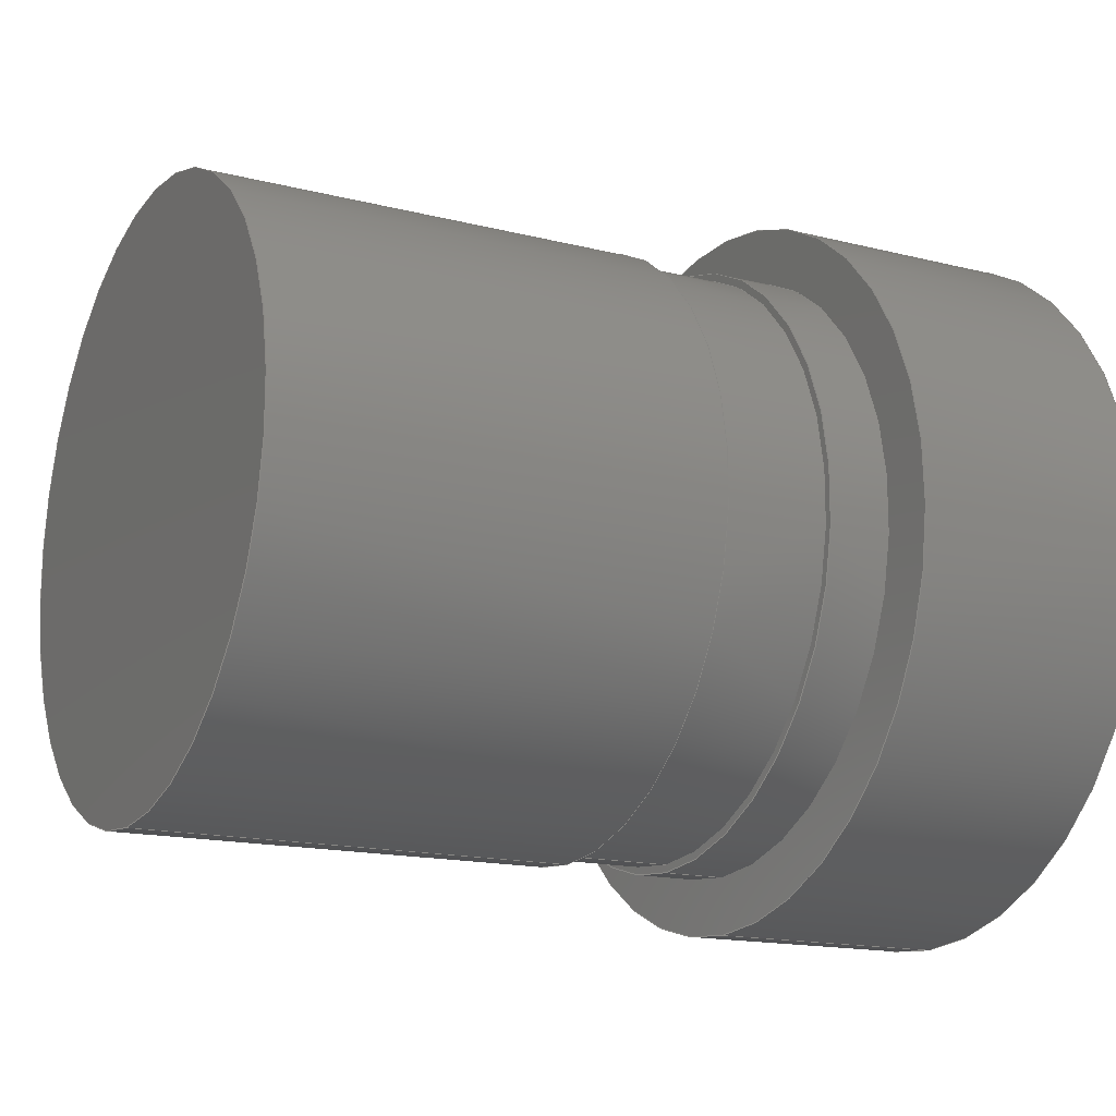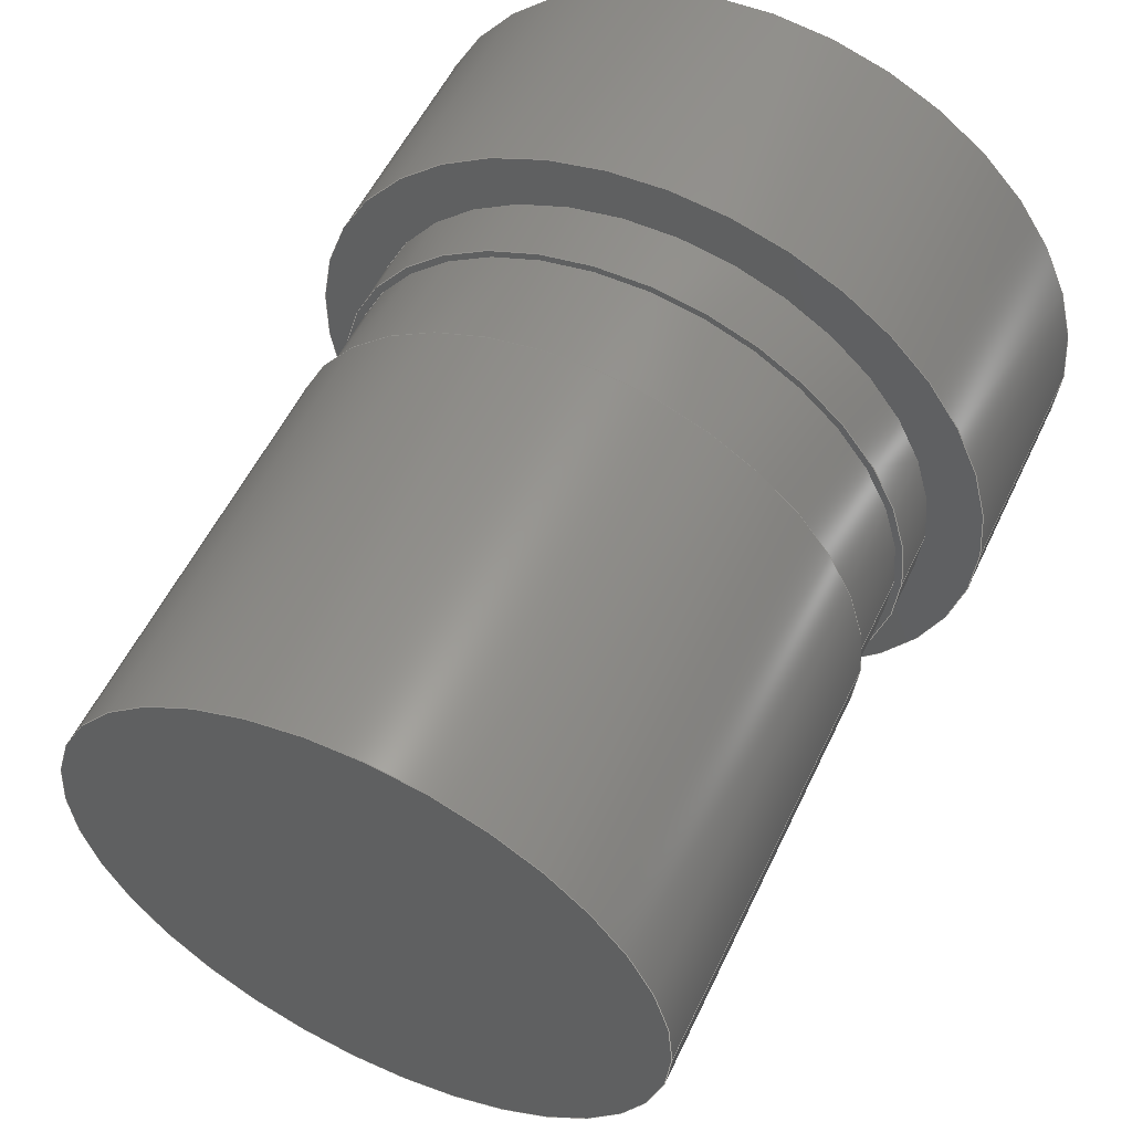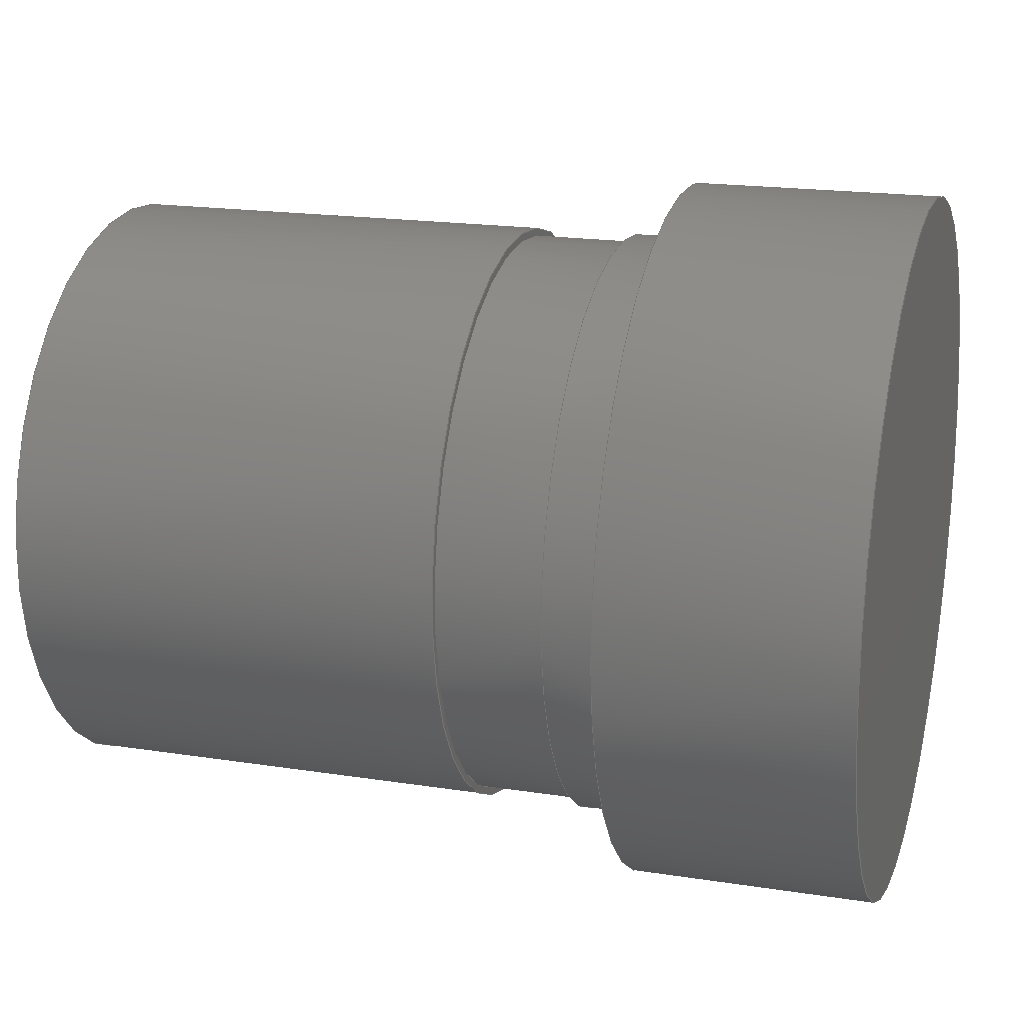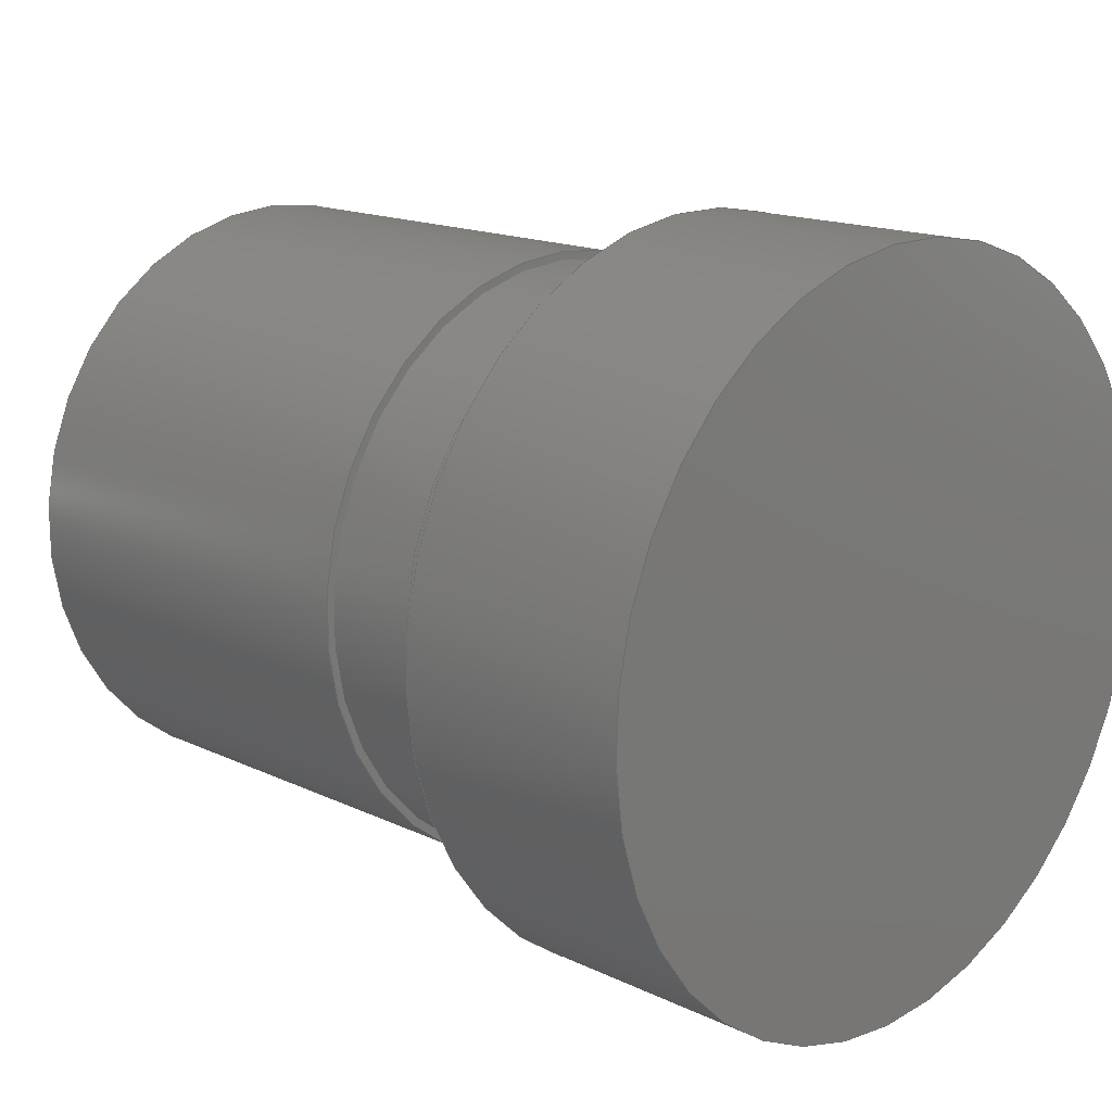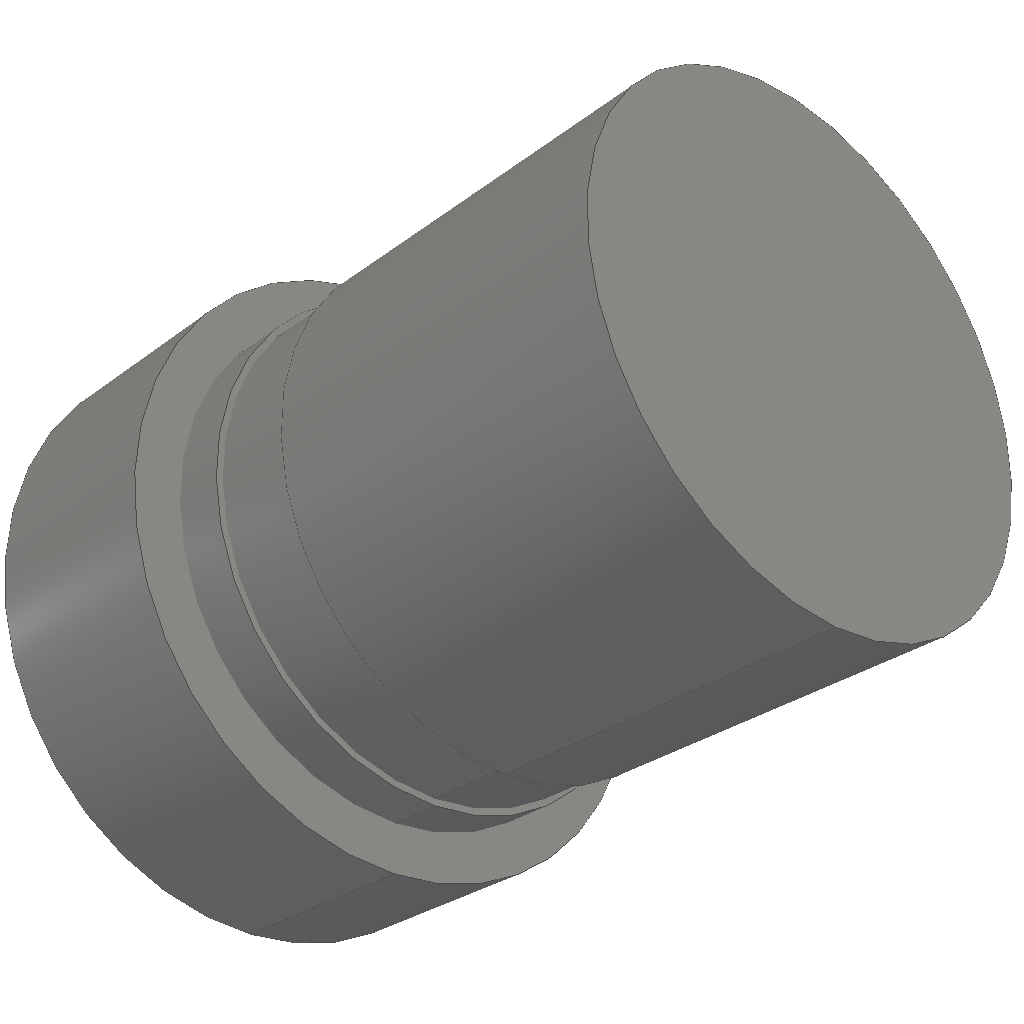
<metadata>
{"format":"step","ext":"step","renderer":"f3d","projection":"perspective","resolution":1024,"background":"white","views":[{"elev":-15.7,"azim":-27.9,"up":"+Y"},{"elev":55.2,"azim":-64.8,"up":"+Z"},{"elev":18.8,"azim":16.6,"up":"+Y"},{"elev":15.6,"azim":45.2,"up":"+Y"},{"elev":-30.1,"azim":-132.5,"up":"+Y"}]}
</metadata>
<code>
ISO-10303-21;
DATA;
#1=MECHANICAL_DESIGN_GEOMETRIC_PRESENTATION_REPRESENTATION('',(#4),#218);
#2=SHAPE_REPRESENTATION_RELATIONSHIP('SRR','None',#225,#3);
#3=ADVANCED_BREP_SHAPE_REPRESENTATION('',(#5),#217);
#4=STYLED_ITEM('',(#234),#5);
#5=MANIFOLD_SOLID_BREP('Volumenk\X\F6rper1',#108);
#6=LINE('',#195,#10);
#7=LINE('',#204,#11);
#8=LINE('',#209,#12);
#9=LINE('',#214,#13);
#10=VECTOR('',#159,11.45);
#11=VECTOR('',#170,13.6);
#12=VECTOR('',#177,11.15);
#13=VECTOR('',#184,11.45);
#14=CYLINDRICAL_SURFACE('',#133,11.45);
#15=CYLINDRICAL_SURFACE('',#137,13.6);
#16=CYLINDRICAL_SURFACE('',#140,11.15);
#17=CYLINDRICAL_SURFACE('',#144,11.45);
#18=FACE_BOUND('',#31,.T.);
#19=FACE_BOUND('',#35,.T.);
#20=FACE_BOUND('',#40,.T.);
#21=FACE_OUTER_BOUND('',#30,.T.);
#22=FACE_OUTER_BOUND('',#32,.T.);
#23=FACE_OUTER_BOUND('',#33,.T.);
#24=FACE_OUTER_BOUND('',#34,.T.);
#25=FACE_OUTER_BOUND('',#36,.T.);
#26=FACE_OUTER_BOUND('',#37,.T.);
#27=FACE_OUTER_BOUND('',#38,.T.);
#28=FACE_OUTER_BOUND('',#39,.T.);
#29=FACE_OUTER_BOUND('',#41,.T.);
#30=EDGE_LOOP('',(#70));
#31=EDGE_LOOP('',(#71));
#32=EDGE_LOOP('',(#72));
#33=EDGE_LOOP('',(#73,#74,#75,#76));
#34=EDGE_LOOP('',(#77));
#35=EDGE_LOOP('',(#78));
#36=EDGE_LOOP('',(#79,#80,#81,#82));
#37=EDGE_LOOP('',(#83));
#38=EDGE_LOOP('',(#84,#85,#86,#87));
#39=EDGE_LOOP('',(#88));
#40=EDGE_LOOP('',(#89));
#41=EDGE_LOOP('',(#90,#91,#92,#93));
#42=CIRCLE('',#129,11.45);
#43=CIRCLE('',#130,11.15);
#44=CIRCLE('',#132,11.45);
#45=CIRCLE('',#135,13.6);
#46=CIRCLE('',#136,11.45);
#47=CIRCLE('',#138,13.6);
#48=CIRCLE('',#141,11.15);
#49=CIRCLE('',#143,11.45);
#50=VERTEX_POINT('',#187);
#51=VERTEX_POINT('',#189);
#52=VERTEX_POINT('',#192);
#53=VERTEX_POINT('',#197);
#54=VERTEX_POINT('',#199);
#55=VERTEX_POINT('',#202);
#56=VERTEX_POINT('',#207);
#57=VERTEX_POINT('',#211);
#58=EDGE_CURVE('',#50,#50,#42,.T.);
#59=EDGE_CURVE('',#51,#51,#43,.T.);
#60=EDGE_CURVE('',#52,#52,#44,.T.);
#61=EDGE_CURVE('',#50,#52,#6,.T.);
#62=EDGE_CURVE('',#53,#53,#45,.T.);
#63=EDGE_CURVE('',#54,#54,#46,.T.);
#64=EDGE_CURVE('',#55,#55,#47,.T.);
#65=EDGE_CURVE('',#55,#53,#7,.T.);
#66=EDGE_CURVE('',#56,#56,#48,.T.);
#67=EDGE_CURVE('',#56,#51,#8,.T.);
#68=EDGE_CURVE('',#57,#57,#49,.T.);
#69=EDGE_CURVE('',#54,#57,#9,.T.);
#70=ORIENTED_EDGE('',*,*,#58,.T.);
#71=ORIENTED_EDGE('',*,*,#59,.F.);
#72=ORIENTED_EDGE('',*,*,#60,.F.);
#73=ORIENTED_EDGE('',*,*,#58,.F.);
#74=ORIENTED_EDGE('',*,*,#61,.T.);
#75=ORIENTED_EDGE('',*,*,#60,.T.);
#76=ORIENTED_EDGE('',*,*,#61,.F.);
#77=ORIENTED_EDGE('',*,*,#62,.F.);
#78=ORIENTED_EDGE('',*,*,#63,.T.);
#79=ORIENTED_EDGE('',*,*,#64,.F.);
#80=ORIENTED_EDGE('',*,*,#65,.T.);
#81=ORIENTED_EDGE('',*,*,#62,.T.);
#82=ORIENTED_EDGE('',*,*,#65,.F.);
#83=ORIENTED_EDGE('',*,*,#64,.T.);
#84=ORIENTED_EDGE('',*,*,#66,.F.);
#85=ORIENTED_EDGE('',*,*,#67,.T.);
#86=ORIENTED_EDGE('',*,*,#59,.T.);
#87=ORIENTED_EDGE('',*,*,#67,.F.);
#88=ORIENTED_EDGE('',*,*,#68,.F.);
#89=ORIENTED_EDGE('',*,*,#66,.T.);
#90=ORIENTED_EDGE('',*,*,#63,.F.);
#91=ORIENTED_EDGE('',*,*,#69,.T.);
#92=ORIENTED_EDGE('',*,*,#68,.T.);
#93=ORIENTED_EDGE('',*,*,#69,.F.);
#94=PLANE('',#128);
#95=PLANE('',#131);
#96=PLANE('',#134);
#97=PLANE('',#139);
#98=PLANE('',#142);
#99=ADVANCED_FACE('',(#21,#18),#94,.T.);
#100=ADVANCED_FACE('',(#22),#95,.T.);
#101=ADVANCED_FACE('',(#23),#14,.T.);
#102=ADVANCED_FACE('',(#24,#19),#96,.T.);
#103=ADVANCED_FACE('',(#25),#15,.T.);
#104=ADVANCED_FACE('',(#26),#97,.T.);
#105=ADVANCED_FACE('',(#27),#16,.T.);
#106=ADVANCED_FACE('',(#28,#20),#98,.T.);
#107=ADVANCED_FACE('',(#29),#17,.T.);
#108=CLOSED_SHELL('',(#99,#100,#101,#102,#103,#104,#105,#106,#107));
#109=DERIVED_UNIT_ELEMENT(#111,1);
#110=DERIVED_UNIT_ELEMENT(#220,-3);
#111=(
MASS_UNIT()
NAMED_UNIT(*)
SI_UNIT($,.GRAM.)
);
#112=DERIVED_UNIT((#109,#110));
#113=MEASURE_REPRESENTATION_ITEM('density measure',
POSITIVE_RATIO_MEASURE(1),#112);
#114=PROPERTY_DEFINITION_REPRESENTATION(#119,#116);
#115=PROPERTY_DEFINITION_REPRESENTATION(#120,#117);
#116=REPRESENTATION('material name',(#118),#217);
#117=REPRESENTATION('density',(#113),#217);
#118=DESCRIPTIVE_REPRESENTATION_ITEM('Generisch','Generisch');
#119=PROPERTY_DEFINITION('material property','material name',#227);
#120=PROPERTY_DEFINITION('material property','density of part',#227);
#121=DATE_TIME_ROLE('creation_date');
#122=APPLIED_DATE_AND_TIME_ASSIGNMENT(#123,#121,(#227));
#123=DATE_AND_TIME(#124,#125);
#124=CALENDAR_DATE(2017,9,6);
#125=LOCAL_TIME(0,0,0,#126);
#126=COORDINATED_UNIVERSAL_TIME_OFFSET(0,0,.BEHIND.);
#127=AXIS2_PLACEMENT_3D('placement',#185,#145,#146);
#128=AXIS2_PLACEMENT_3D('',#186,#147,#148);
#129=AXIS2_PLACEMENT_3D('',#188,#149,#150);
#130=AXIS2_PLACEMENT_3D('',#190,#151,#152);
#131=AXIS2_PLACEMENT_3D('',#191,#153,#154);
#132=AXIS2_PLACEMENT_3D('',#193,#155,#156);
#133=AXIS2_PLACEMENT_3D('',#194,#157,#158);
#134=AXIS2_PLACEMENT_3D('',#196,#160,#161);
#135=AXIS2_PLACEMENT_3D('',#198,#162,#163);
#136=AXIS2_PLACEMENT_3D('',#200,#164,#165);
#137=AXIS2_PLACEMENT_3D('',#201,#166,#167);
#138=AXIS2_PLACEMENT_3D('',#203,#168,#169);
#139=AXIS2_PLACEMENT_3D('',#205,#171,#172);
#140=AXIS2_PLACEMENT_3D('',#206,#173,#174);
#141=AXIS2_PLACEMENT_3D('',#208,#175,#176);
#142=AXIS2_PLACEMENT_3D('',#210,#178,#179);
#143=AXIS2_PLACEMENT_3D('',#212,#180,#181);
#144=AXIS2_PLACEMENT_3D('',#213,#182,#183);
#145=DIRECTION('axis',(0,0,1));
#146=DIRECTION('refdir',(1,0,0));
#147=DIRECTION('center_axis',(1,0,0));
#148=DIRECTION('ref_axis',(0,0,-1));
#149=DIRECTION('center_axis',(1,0,0));
#150=DIRECTION('ref_axis',(0,0,-1));
#151=DIRECTION('center_axis',(1,0,0));
#152=DIRECTION('ref_axis',(0,0,-1));
#153=DIRECTION('center_axis',(-1,0,0));
#154=DIRECTION('ref_axis',(0,0,1));
#155=DIRECTION('center_axis',(1,0,0));
#156=DIRECTION('ref_axis',(0,0,-1));
#157=DIRECTION('center_axis',(1,0,0));
#158=DIRECTION('ref_axis',(0,1,0));
#159=DIRECTION('',(-1,0,0));
#160=DIRECTION('center_axis',(-1,0,0));
#161=DIRECTION('ref_axis',(0,0,1));
#162=DIRECTION('center_axis',(1,0,0));
#163=DIRECTION('ref_axis',(0,0,-1));
#164=DIRECTION('center_axis',(1,0,0));
#165=DIRECTION('ref_axis',(0,0,-1));
#166=DIRECTION('center_axis',(1,0,0));
#167=DIRECTION('ref_axis',(0,1,0));
#168=DIRECTION('center_axis',(1,0,0));
#169=DIRECTION('ref_axis',(0,0,-1));
#170=DIRECTION('',(-1,0,0));
#171=DIRECTION('center_axis',(1,0,0));
#172=DIRECTION('ref_axis',(0,0,-1));
#173=DIRECTION('center_axis',(1,0,0));
#174=DIRECTION('ref_axis',(0,1,0));
#175=DIRECTION('center_axis',(1,0,0));
#176=DIRECTION('ref_axis',(0,1,0));
#177=DIRECTION('',(-1,0,0));
#178=DIRECTION('center_axis',(-1,0,0));
#179=DIRECTION('ref_axis',(0,0,1));
#180=DIRECTION('center_axis',(1,0,0));
#181=DIRECTION('ref_axis',(0,0,-1));
#182=DIRECTION('center_axis',(1,0,0));
#183=DIRECTION('ref_axis',(0,1,0));
#184=DIRECTION('',(-1,0,0));
#185=CARTESIAN_POINT('',(0,0,0));
#186=CARTESIAN_POINT('Origin',(16.6,0,0));
#187=CARTESIAN_POINT('',(16.6,-11.45,-1.402e-15));
#188=CARTESIAN_POINT('Origin',(16.6,0,0));
#189=CARTESIAN_POINT('',(16.6,-11.15,-1.365e-15));
#190=CARTESIAN_POINT('Origin',(16.6,0,0));
#191=CARTESIAN_POINT('Origin',(0,11.45,0));
#192=CARTESIAN_POINT('',(0,-11.45,-1.402e-15));
#193=CARTESIAN_POINT('Origin',(0,0,0));
#194=CARTESIAN_POINT('Origin',(8.3,0,0));
#195=CARTESIAN_POINT('',(8.3,-11.45,-1.402e-15));
#196=CARTESIAN_POINT('Origin',(23.1,13.6,0));
#197=CARTESIAN_POINT('',(23.1,-13.6,-1.666e-15));
#198=CARTESIAN_POINT('Origin',(23.1,0,0));
#199=CARTESIAN_POINT('',(23.1,-11.45,-1.402e-15));
#200=CARTESIAN_POINT('Origin',(23.1,0,0));
#201=CARTESIAN_POINT('Origin',(27.75,0,0));
#202=CARTESIAN_POINT('',(32.4,-13.6,-1.666e-15));
#203=CARTESIAN_POINT('Origin',(32.4,0,0));
#204=CARTESIAN_POINT('',(27.75,-13.6,-1.666e-15));
#205=CARTESIAN_POINT('Origin',(32.4,-1.36e-30,0));
#206=CARTESIAN_POINT('Origin',(18.65,0,0));
#207=CARTESIAN_POINT('',(20.7,-11.15,-1.365e-15));
#208=CARTESIAN_POINT('Origin',(20.7,0,0));
#209=CARTESIAN_POINT('',(18.65,-11.15,-1.365e-15));
#210=CARTESIAN_POINT('Origin',(20.7,11.45,0));
#211=CARTESIAN_POINT('',(20.7,-11.45,-1.402e-15));
#212=CARTESIAN_POINT('Origin',(20.7,0,0));
#213=CARTESIAN_POINT('Origin',(21.9,0,0));
#214=CARTESIAN_POINT('',(21.9,-11.45,-1.402e-15));
#215=UNCERTAINTY_MEASURE_WITH_UNIT(LENGTH_MEASURE(0.01),#219,
'DISTANCE_ACCURACY_VALUE',
'Maximum model space distance between geometric entities at asserted c
onnectivities');
#216=UNCERTAINTY_MEASURE_WITH_UNIT(LENGTH_MEASURE(0.01),#219,
'DISTANCE_ACCURACY_VALUE',
'Maximum model space distance between geometric entities at asserted c
onnectivities');
#217=(
GEOMETRIC_REPRESENTATION_CONTEXT(3)
GLOBAL_UNCERTAINTY_ASSIGNED_CONTEXT((#215))
GLOBAL_UNIT_ASSIGNED_CONTEXT((#219,#221,#222))
REPRESENTATION_CONTEXT('','3D')
);
#218=(
GEOMETRIC_REPRESENTATION_CONTEXT(3)
GLOBAL_UNCERTAINTY_ASSIGNED_CONTEXT((#216))
GLOBAL_UNIT_ASSIGNED_CONTEXT((#219,#221,#222))
REPRESENTATION_CONTEXT('','3D')
);
#219=(
LENGTH_UNIT()
NAMED_UNIT(*)
SI_UNIT(.MILLI.,.METRE.)
);
#220=(
LENGTH_UNIT()
NAMED_UNIT(*)
SI_UNIT(.CENTI.,.METRE.)
);
#221=(
NAMED_UNIT(*)
PLANE_ANGLE_UNIT()
SI_UNIT($,.RADIAN.)
);
#222=(
NAMED_UNIT(*)
SI_UNIT($,.STERADIAN.)
SOLID_ANGLE_UNIT()
);
#223=SHAPE_DEFINITION_REPRESENTATION(#224,#225);
#224=PRODUCT_DEFINITION_SHAPE('',$,#227);
#225=SHAPE_REPRESENTATION('',(#127),#217);
#226=PRODUCT_DEFINITION_CONTEXT('part definition',#231,'design');
#227=PRODUCT_DEFINITION('00_Eyepiece_WF20x 23,2mm',
'00_Eyepiece_WF20x 23,2mm',#228,#226);
#228=PRODUCT_DEFINITION_FORMATION('',$,#233);
#229=PRODUCT_RELATED_PRODUCT_CATEGORY('00_Eyepiece_WF20x 23,2mm',
'00_Eyepiece_WF20x 23,2mm',(#233));
#230=APPLICATION_PROTOCOL_DEFINITION('international standard',
'automotive_design',2009,#231);
#231=APPLICATION_CONTEXT(
'Core Data for Automotive Mechanical Design Process');
#232=PRODUCT_CONTEXT('part definition',#231,'mechanical');
#233=PRODUCT('00_Eyepiece_WF20x 23,2mm','00_Eyepiece_WF20x 23,2mm',$,(#232));
#234=PRESENTATION_STYLE_ASSIGNMENT((#235));
#235=SURFACE_STYLE_USAGE(.BOTH.,#238);
#236=SURFACE_STYLE_RENDERING_WITH_PROPERTIES($,#242,(#237));
#237=SURFACE_STYLE_TRANSPARENT(0);
#238=SURFACE_SIDE_STYLE('',(#239,#236));
#239=SURFACE_STYLE_FILL_AREA(#240);
#240=FILL_AREA_STYLE('',(#241));
#241=FILL_AREA_STYLE_COLOUR('',#242);
#242=COLOUR_RGB('',0,0,0);
ENDSEC;
END-ISO-10303-21;

</code>
